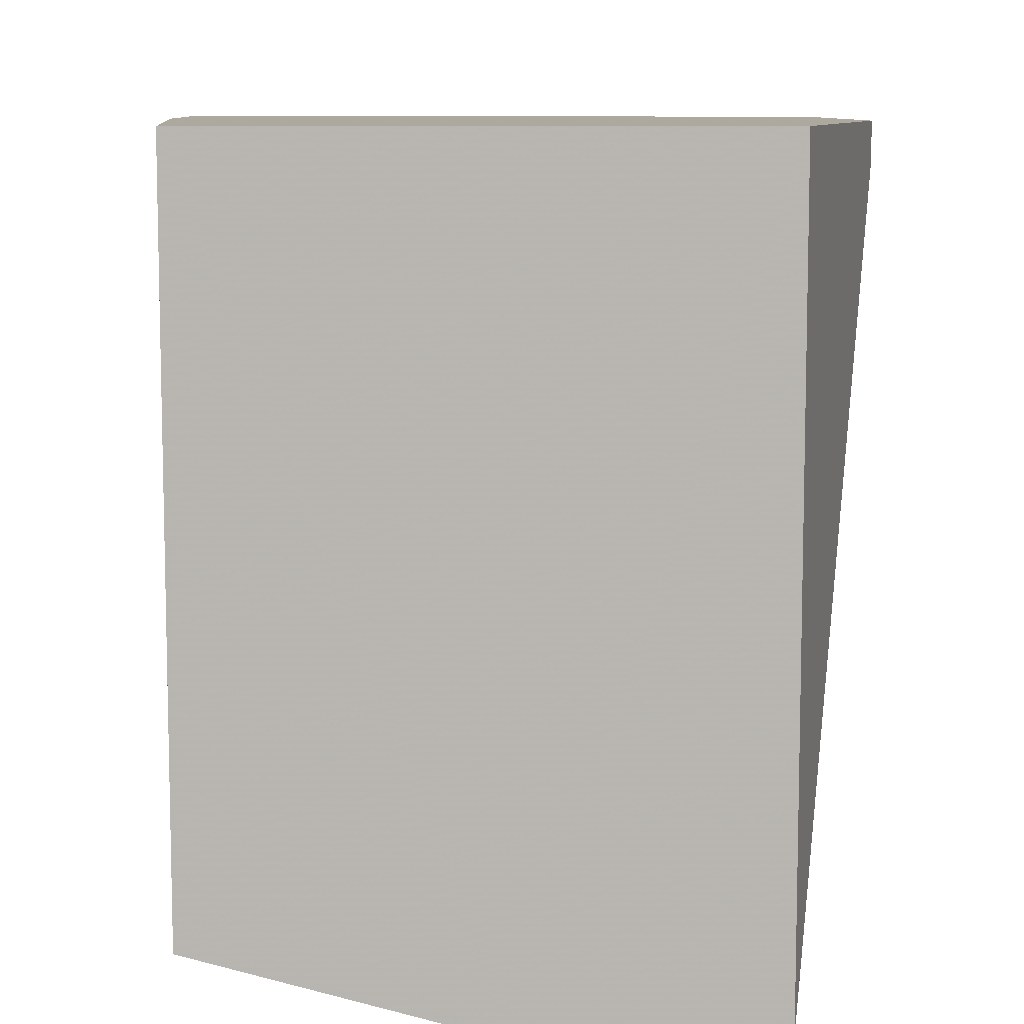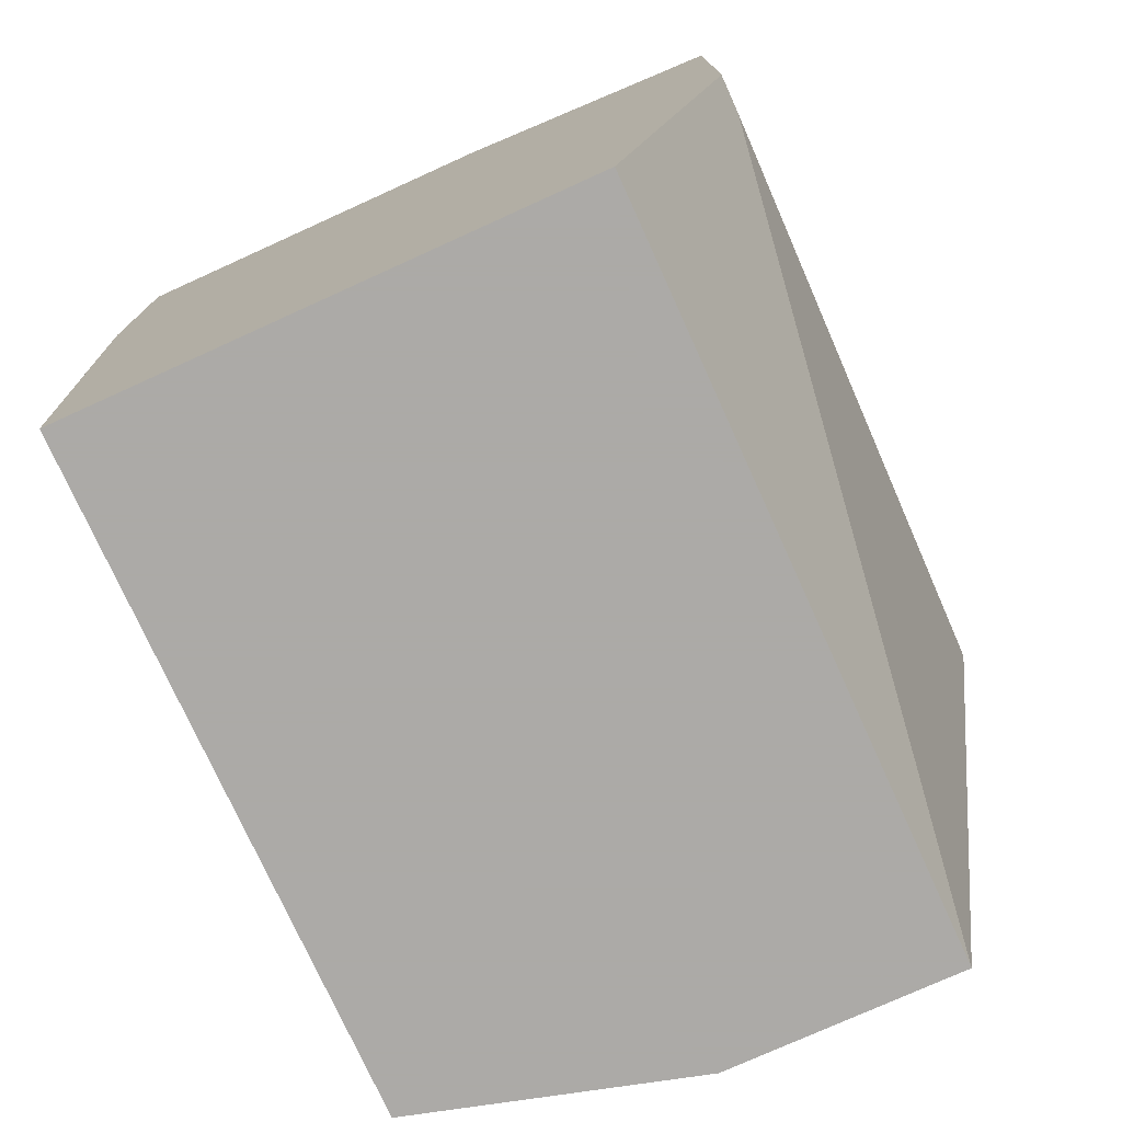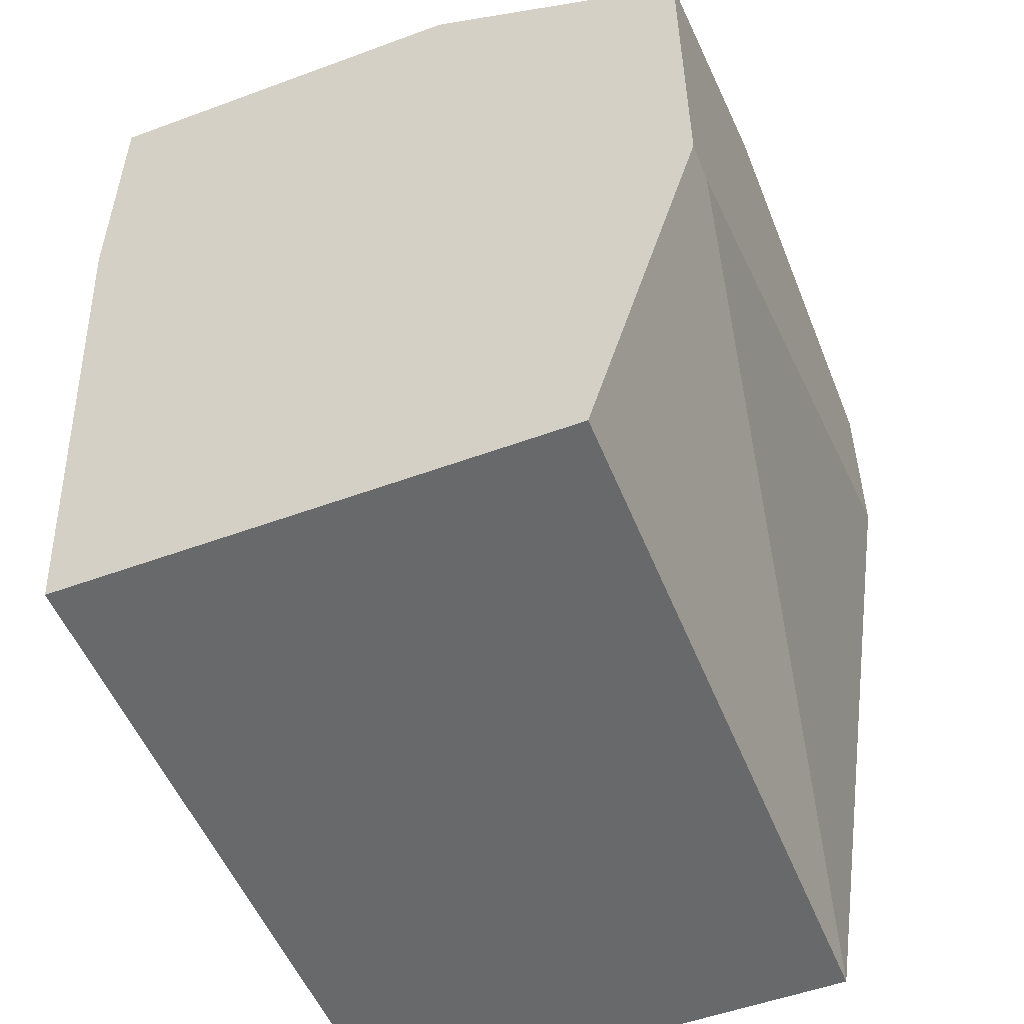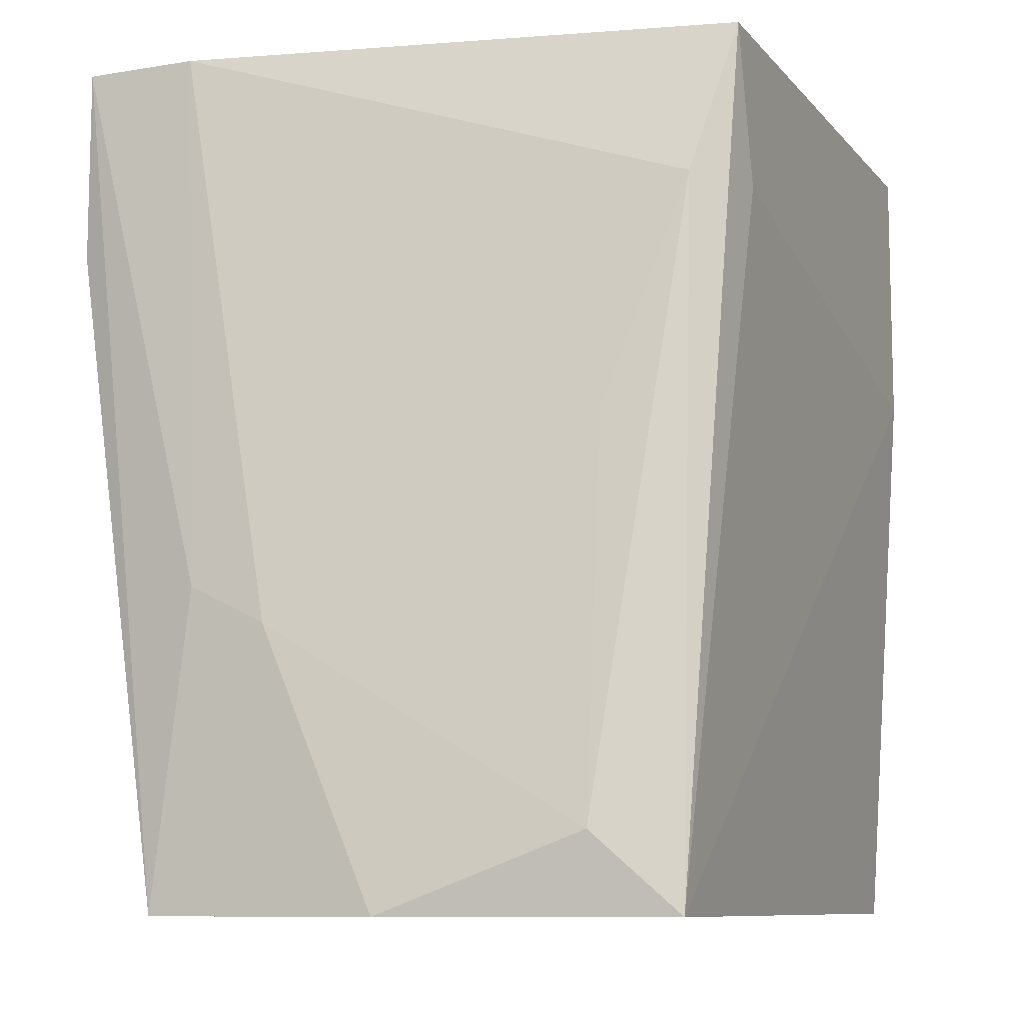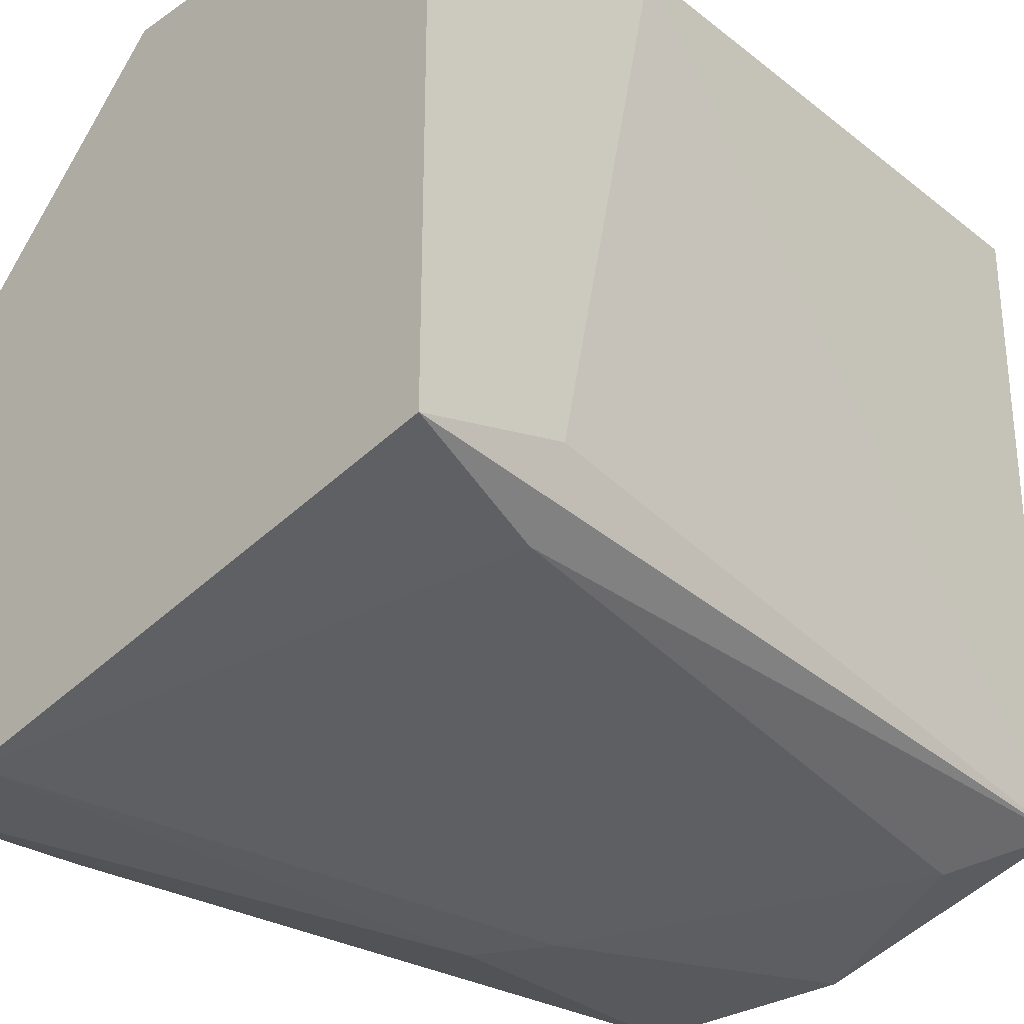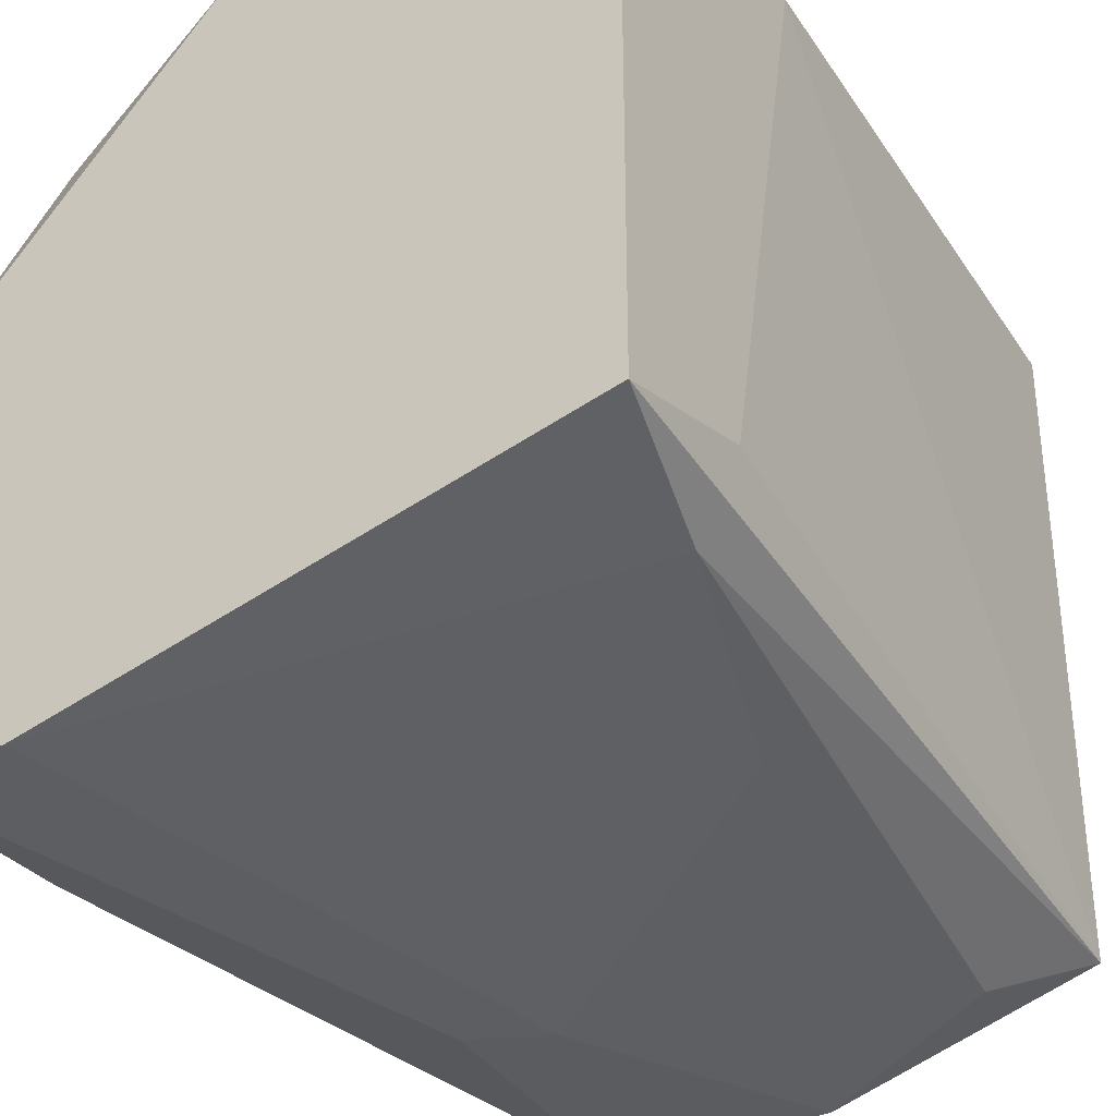
<metadata>
{"format":"obj","ext":"obj","renderer":"f3d","projection":"perspective","resolution":1024,"background":"white","views":[{"elev":9.0,"azim":177.6,"up":"+Y"},{"elev":-76.0,"azim":-155.6,"up":"+Z"},{"elev":-52.6,"azim":-158.4,"up":"+Z"},{"elev":-9.4,"azim":23.2,"up":"+Z"},{"elev":-29.1,"azim":45.0,"up":"+Y"},{"elev":-33.8,"azim":32.6,"up":"+Y"}]}
</metadata>
<code>
v -0.05059 -0.02535 -0.004181
v -0.05059 -0.02375 0.01189
v -0.06666 -0.02696 0.005462
v -0.06826 0.003575 -0.007396
v -0.06826 -0.02696 -0.007396
v -0.06826 -0.02535 0.02796
v -0.07309 -0.007677 0.02796
v -0.07309 0.003575 0.02314
v -0.07309 0.003575 0.008677
v -0.07309 -0.02535 0.02796
v -0.07309 -0.02535 0.01992
v -0.07309 0.001966 0.008677
v -0.05862 -0.02696 -0.007396
v -0.04577 -0.02053 0.02796
v -0.04577 -0.01893 0.02153
v -0.04577 0.003575 0.02796
v -0.04577 0.003575 0.01671
v -0.06345 -0.02696 0.003856
v -0.06184 0.003575 0.02796
v -0.04737 -0.02214 0.02153
v -0.04737 0.003575 -0.007396
v -0.04737 -0.02375 -0.007396
f 18 6 3
f 13 5 4
f 13 4 21
f 4 16 21
f 16 4 8
f 16 10 14
f 13 21 22
f 4 5 12
f 10 8 12
f 10 16 7
f 8 10 7
f 5 10 11
f 12 5 11
f 10 12 11
f 21 16 17
f 16 14 17
f 22 21 17
f 16 8 19
f 7 16 19
f 8 7 19
f 14 10 6
f 5 13 18
f 2 6 18
f 13 22 1
f 2 18 1
f 18 13 1
f 14 22 15
f 17 14 15
f 22 17 15
f 22 14 20
f 6 2 20
f 14 6 20
f 2 1 20
f 1 22 20
f 8 4 9
f 4 12 9
f 12 8 9
f 10 5 3
f 6 10 3
f 5 18 3

</code>
